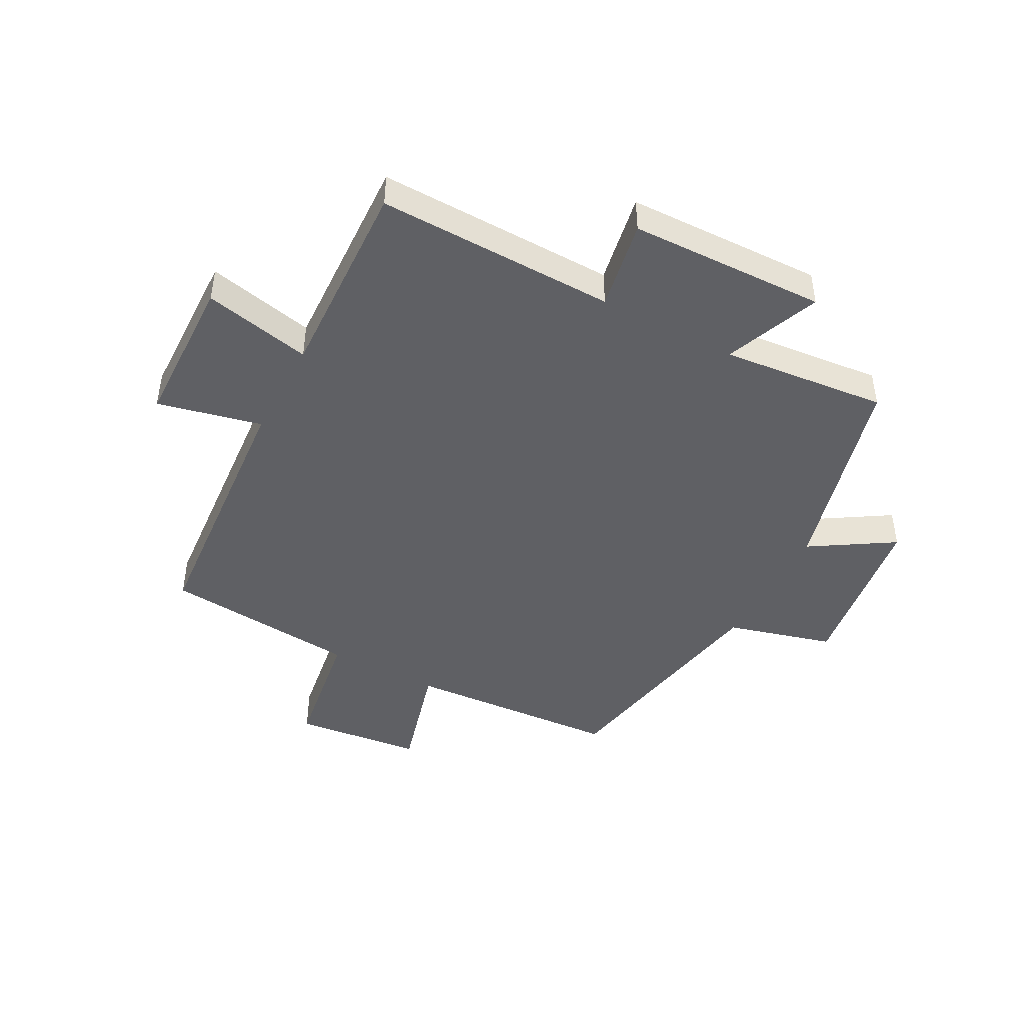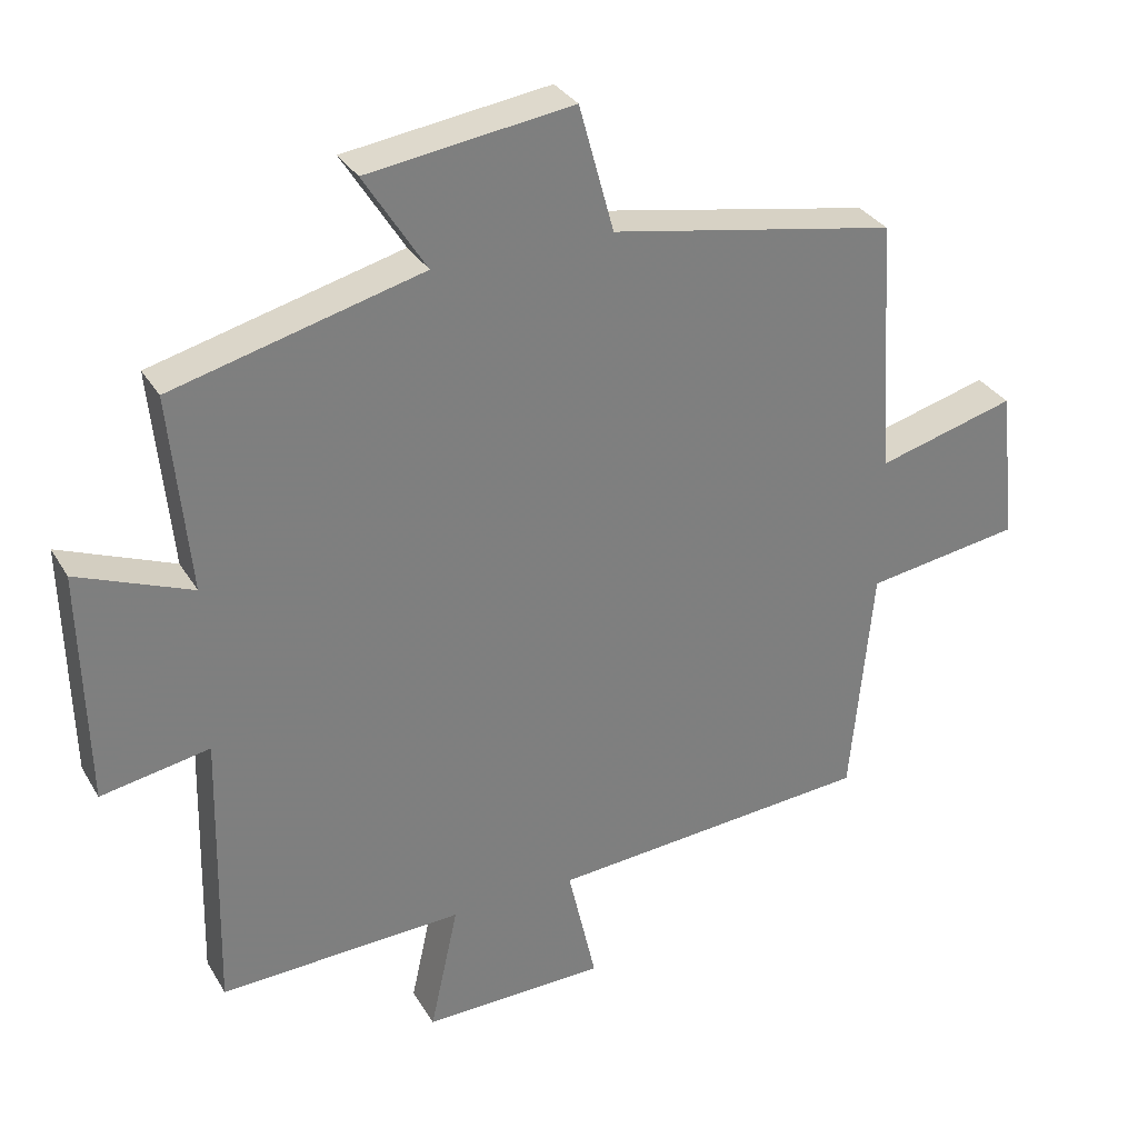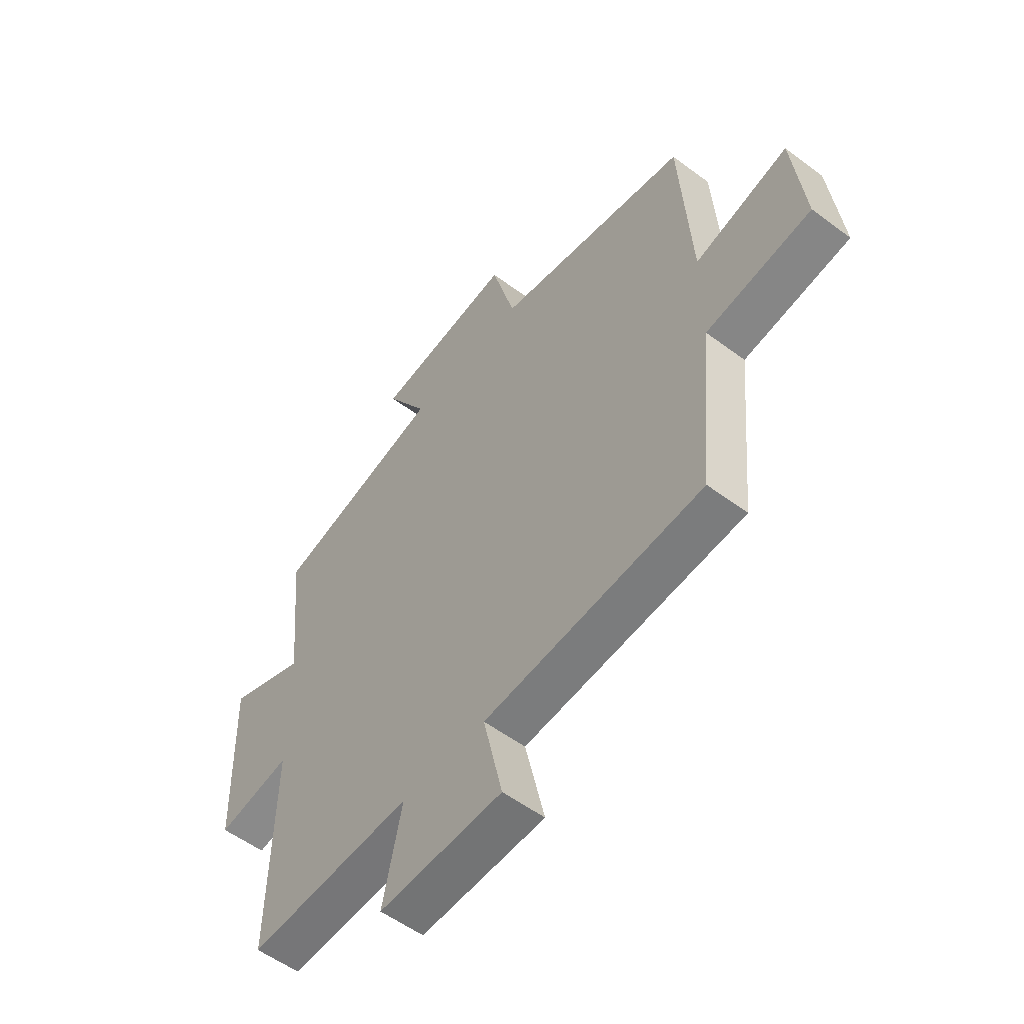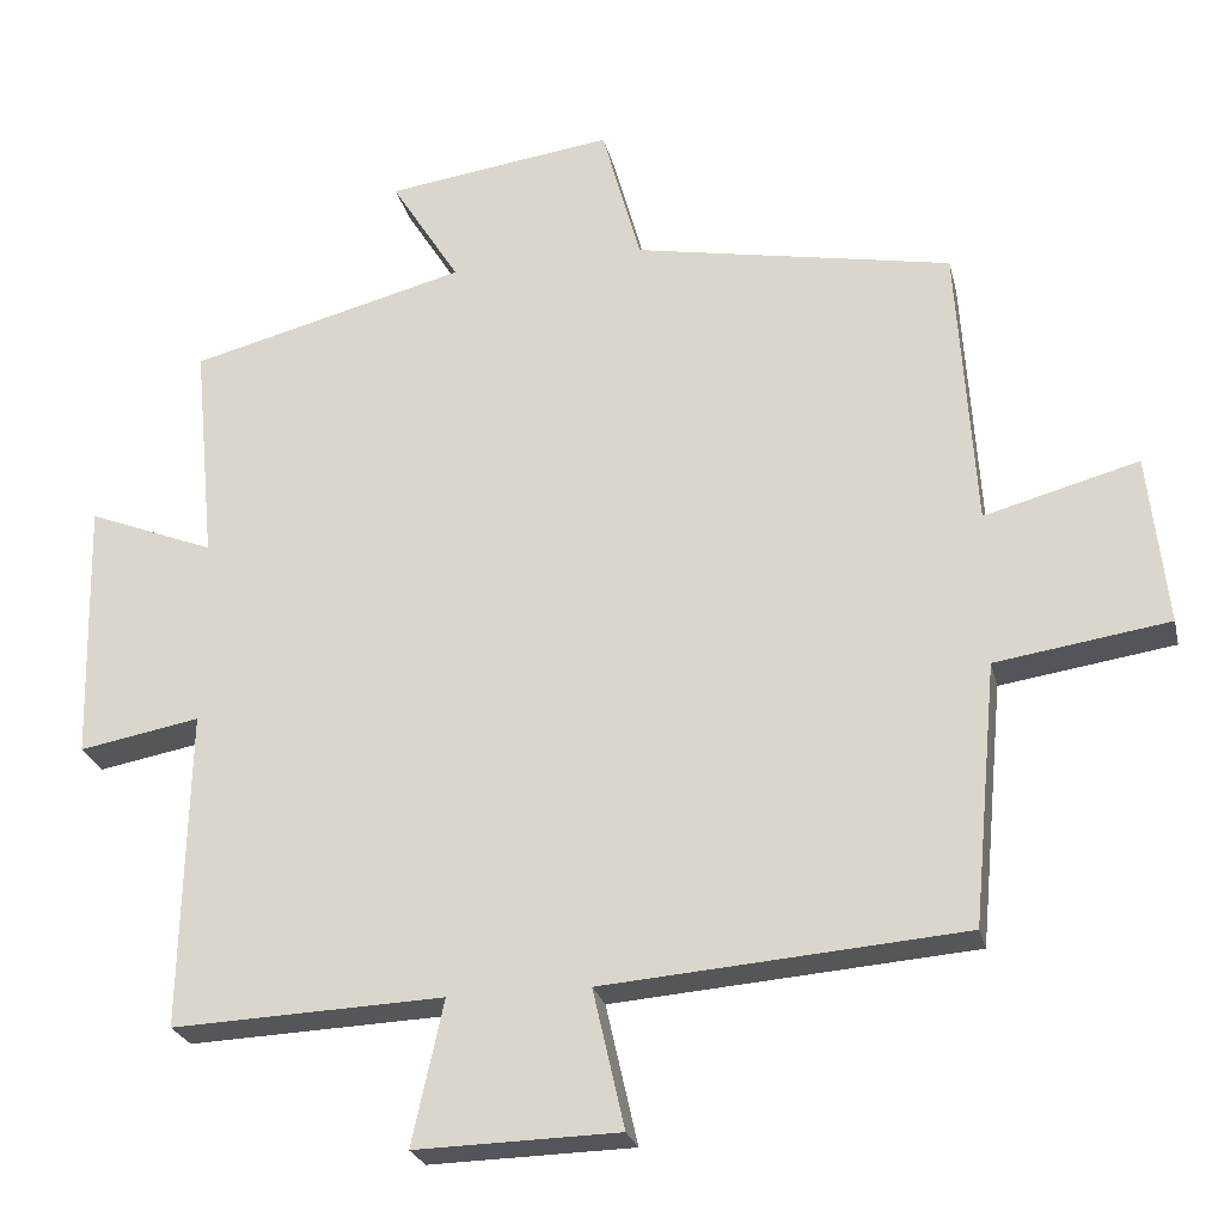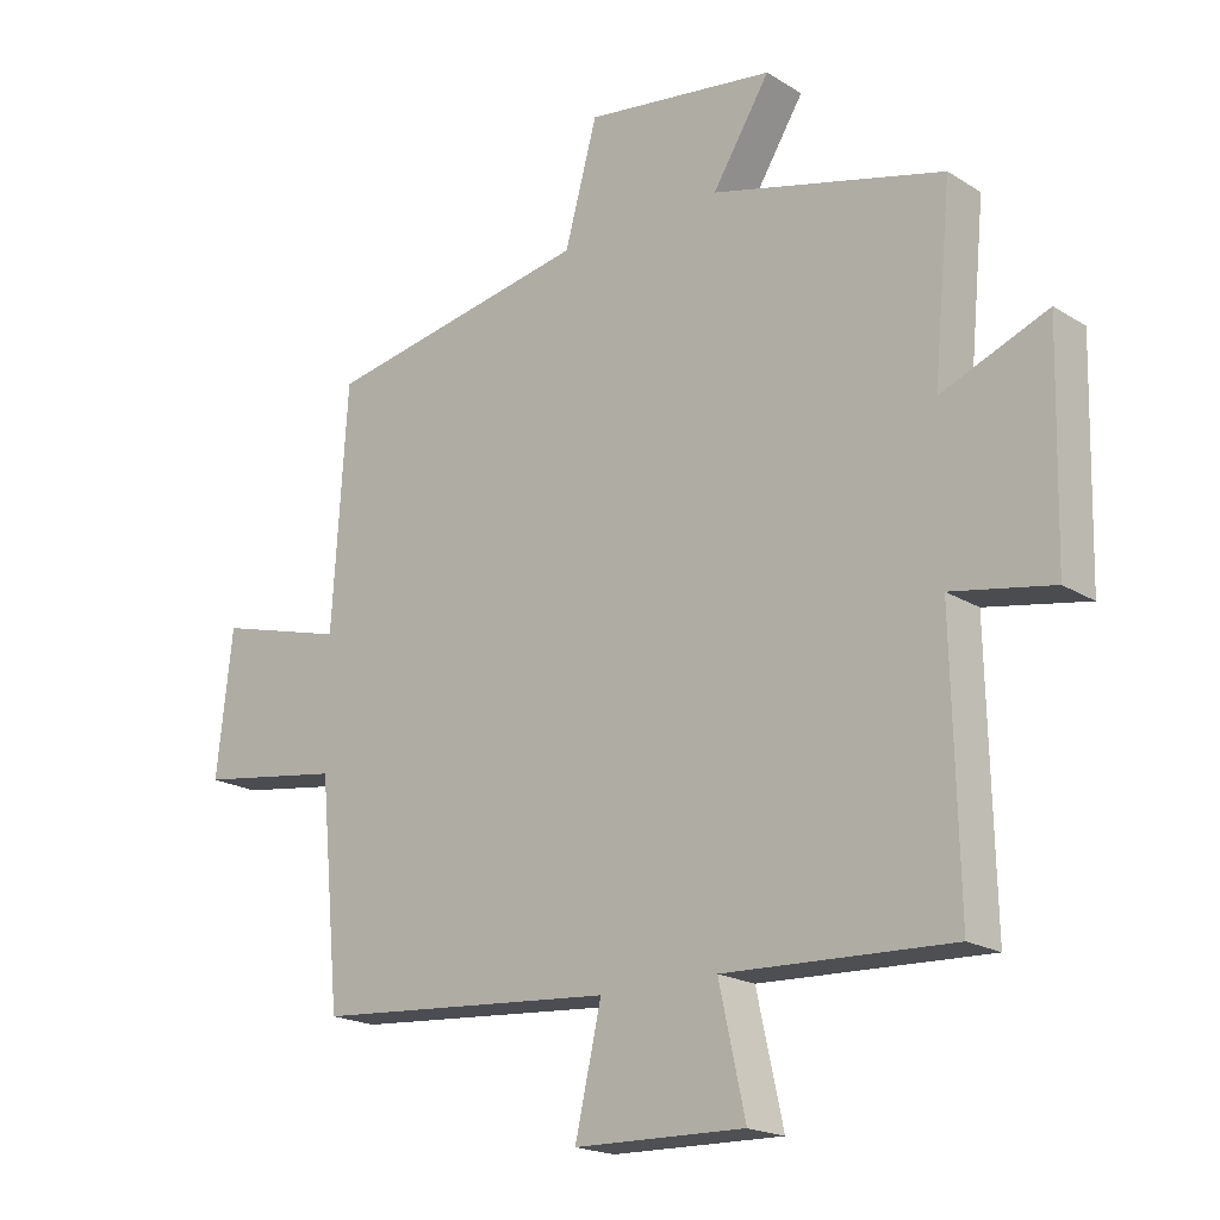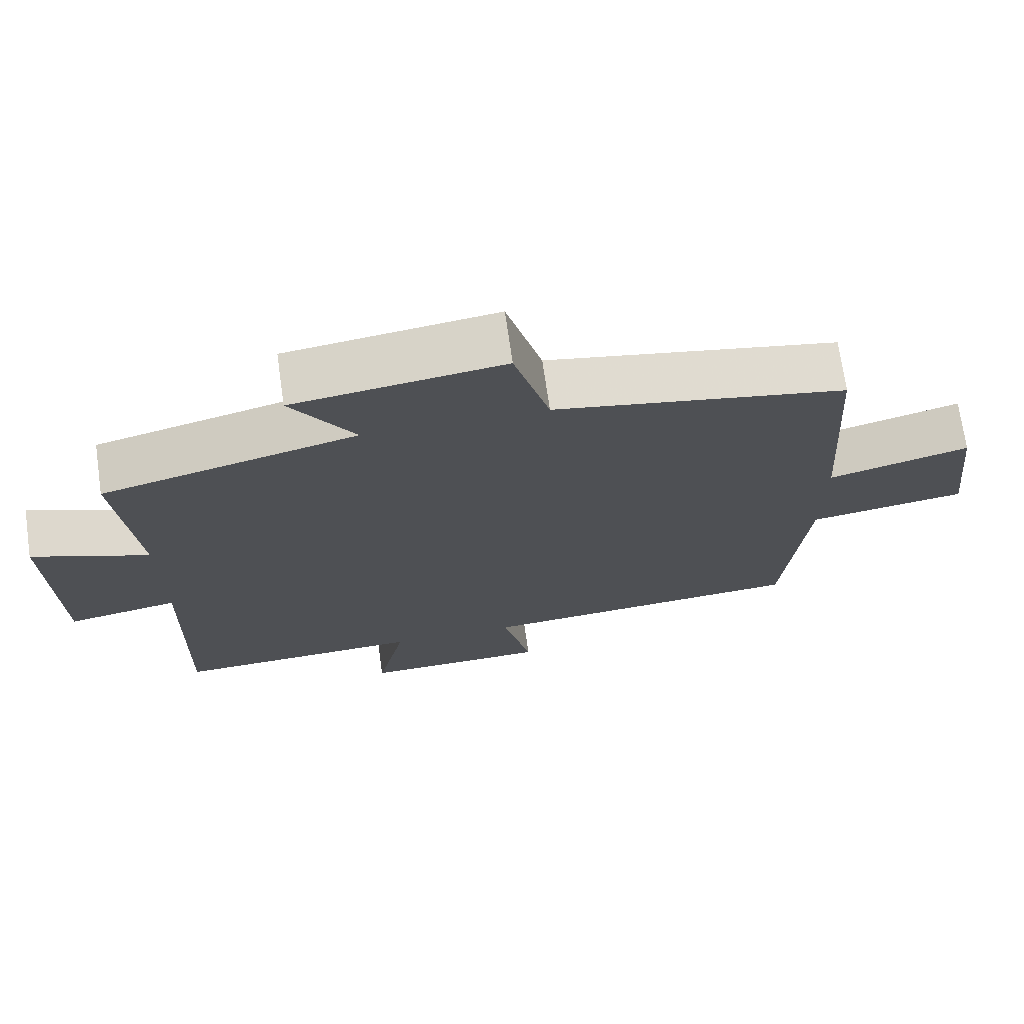
<metadata>
{"format":"obj","ext":"obj","renderer":"f3d","projection":"perspective","resolution":1024,"background":"white","views":[{"elev":-45.2,"azim":-118.0,"up":"+Y"},{"elev":31.6,"azim":-25.9,"up":"+Z"},{"elev":-54.9,"azim":51.7,"up":"+Z"},{"elev":-24.8,"azim":12.9,"up":"+Z"},{"elev":-19.4,"azim":-139.1,"up":"+Z"},{"elev":71.4,"azim":-8.1,"up":"+Z"}]}
</metadata>
<code>
v 0.477 0.07 0.425
v 0.5 0.07 0.063
v 0.695 0.07 0.116
v 0.719 0.07 -0.1
v 0.5 0.07 -0.133
v 0.469 0.07 -0.464
v 0.013 0.07 -0.5
v 0.053 0.07 -0.676
v -0.205 0.07 -0.682
v -0.165 0.07 -0.5
v -0.509 0.07 -0.514
v -0.5 0.07 -0.111
v -0.653 0.07 -0.139
v -0.661 0.07 0.193
v -0.5 0.07 0.129
v -0.527 0.07 0.409
v -0.176 0.07 0.5
v -0.263 0.07 0.639
v 0.025 0.07 0.679
v 0.074 0.07 0.5
v 0.477 0 0.425
v 0.5 0 0.063
v 0.695 0 0.116
v 0.719 0 -0.1
v 0.5 0 -0.133
v 0.469 0 -0.464
v 0.013 0 -0.5
v 0.053 0 -0.676
v -0.205 0 -0.682
v -0.165 0 -0.5
v -0.509 0 -0.514
v -0.5 0 -0.111
v -0.653 0 -0.139
v -0.661 0 0.193
v -0.5 0 0.129
v -0.527 0 0.409
v -0.176 0 0.5
v -0.263 0 0.639
v 0.025 0 0.679
v 0.074 0 0.5
f 17 18 19 20
f 15 16 17 20
f 15 20 1 2
f 12 13 14 15
f 12 15 2
f 10 11 12 2
f 7 8 9 10
f 5 6 7 10
f 5 10 2 3
f 3 4 5
f 40 39 38 37
f 40 37 36 35
f 22 21 40 35
f 35 34 33 32
f 22 35 32
f 22 32 31 30
f 30 29 28 27
f 30 27 26 25
f 23 22 30 25
f 25 24 23
f 1 21 22 2
f 2 22 23 3
f 3 23 24 4
f 4 24 25 5
f 5 25 26 6
f 6 26 27 7
f 7 27 28 8
f 8 28 29 9
f 9 29 30 10
f 10 30 31 11
f 11 31 32 12
f 12 32 33 13
f 13 33 34 14
f 14 34 35 15
f 15 35 36 16
f 16 36 37 17
f 17 37 38 18
f 18 38 39 19
f 19 39 40 20
f 20 40 21 1

</code>
